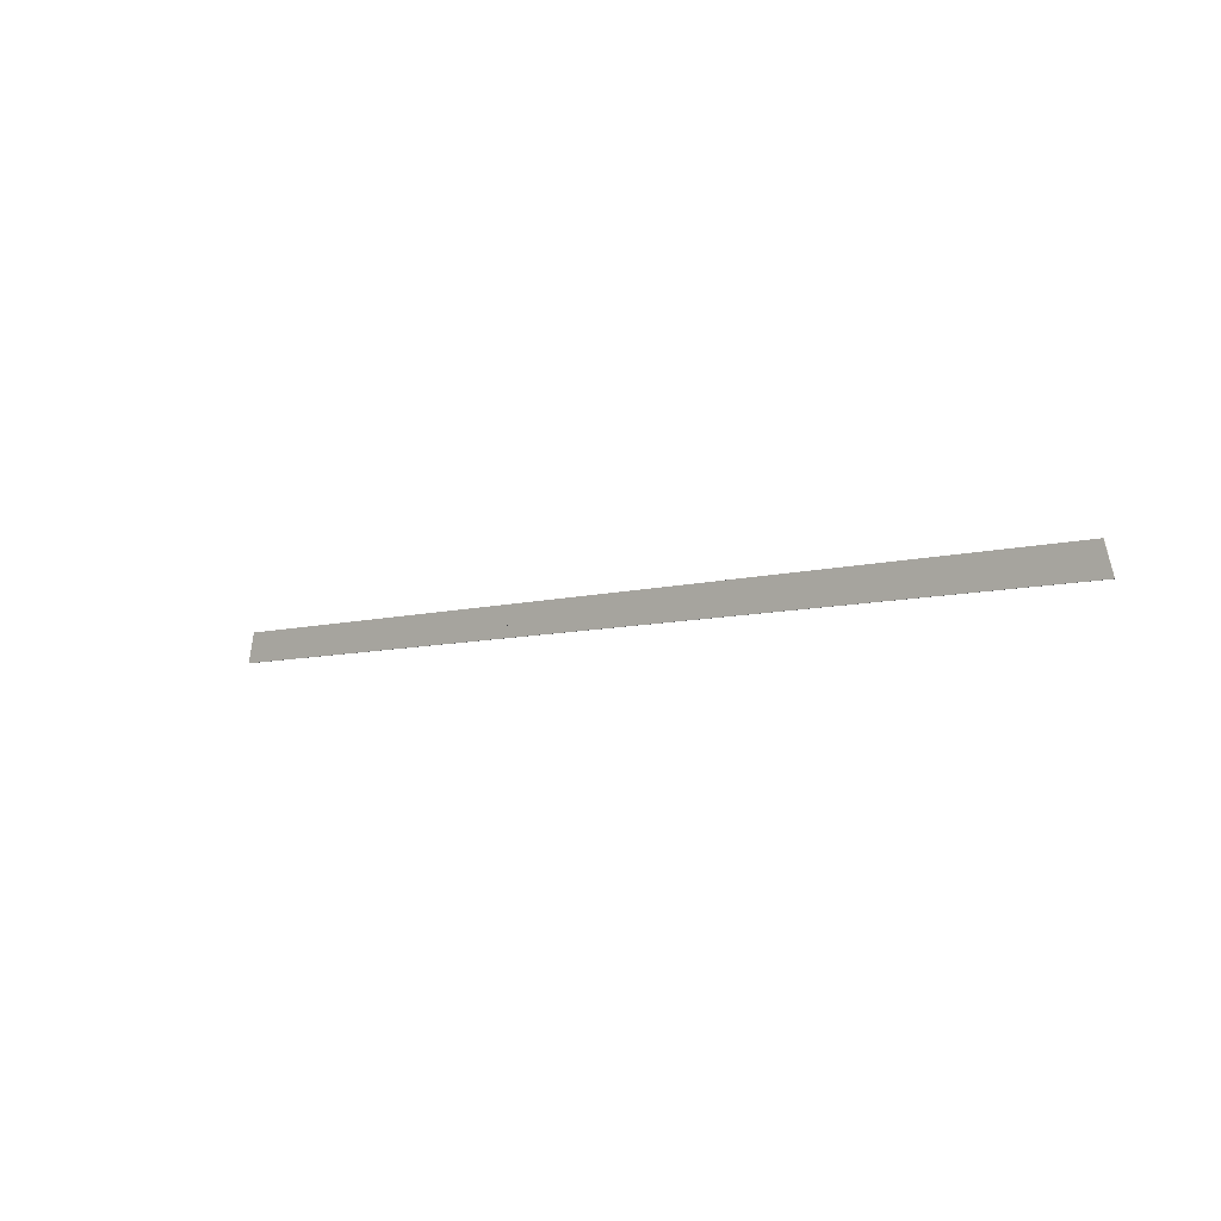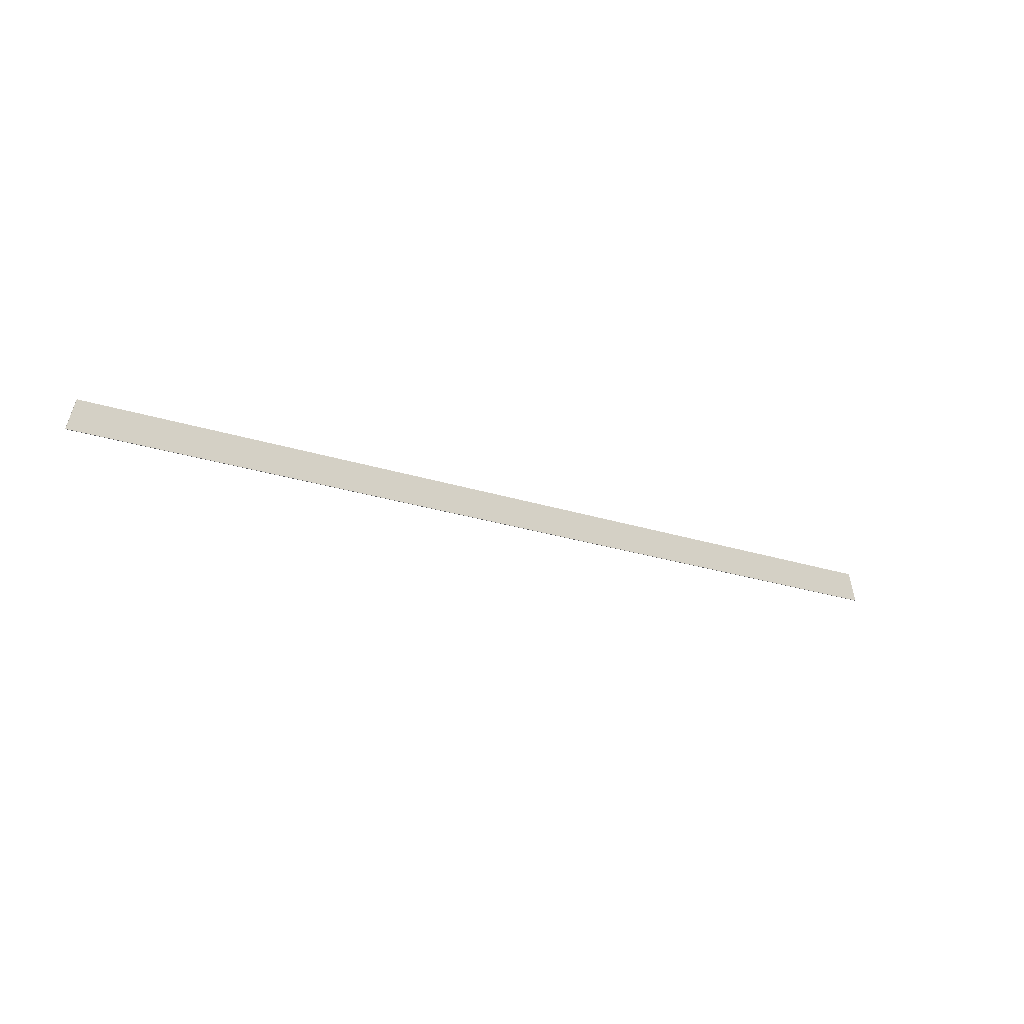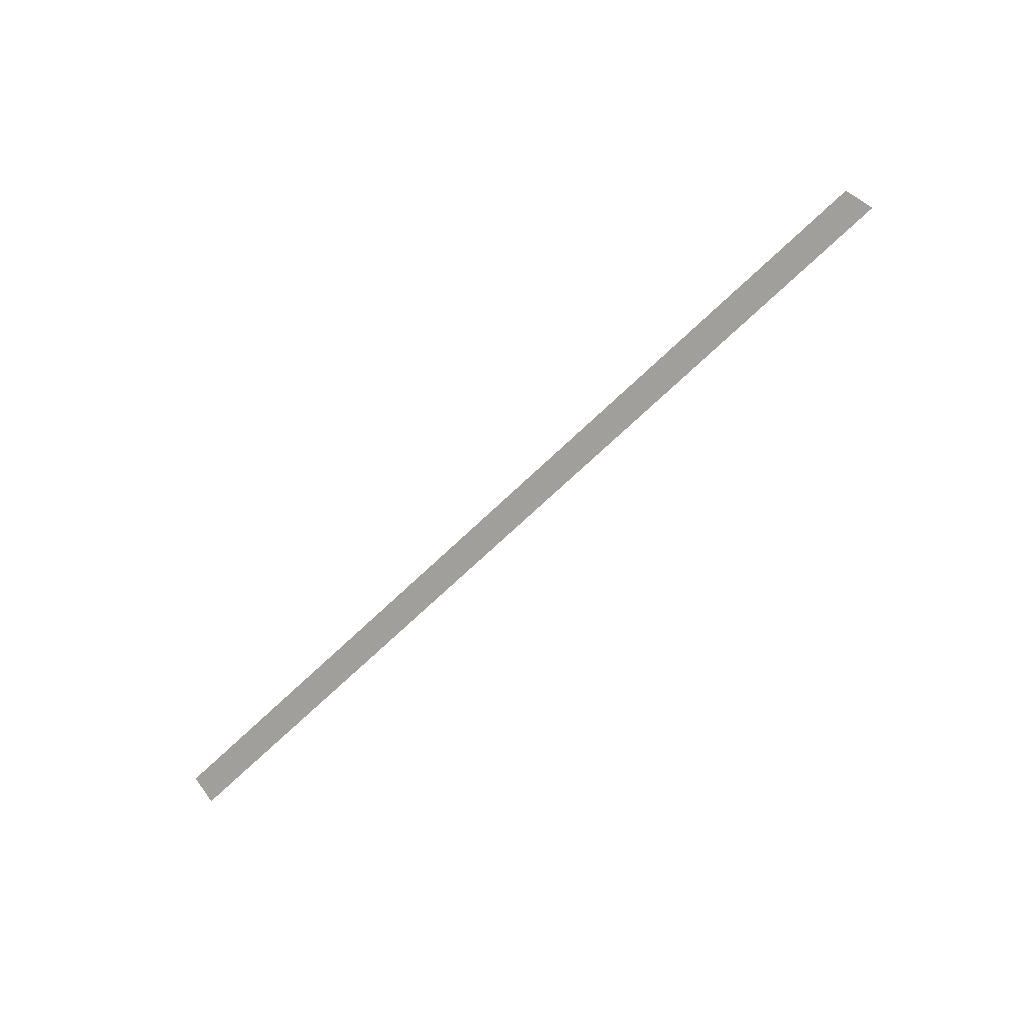
<metadata>
{"format":"obj","ext":"obj","renderer":"f3d","projection":"perspective","resolution":1024,"background":"white","views":[{"elev":-7.2,"azim":39.8,"up":"+Y"},{"elev":-20.3,"azim":-32.6,"up":"+Y"},{"elev":-70.5,"azim":-136.3,"up":"+Z"}]}
</metadata>
<code>
v 0.7327 0.5328 -0.436
v 0.7327 0.5328 -0.435
v 0.7213 0.5774 -0.4351
v 0.7213 0.5774 -0.4341
v -0.6531 0.5328 -0.436
v -0.6531 0.5328 -0.435
v -0.6418 0.5774 -0.4351
v -0.6418 0.5774 -0.4341
f 4 6 2
f 3 1 5
f 6 5 2
f 2 5 1
f 4 2 1
f 4 1 3
f 6 4 3
f 6 3 5
f 8 4 6
f 7 5 3
f 4 3 6
f 6 3 5
f 8 6 5
f 8 5 7
f 4 8 7
f 4 7 3

</code>
